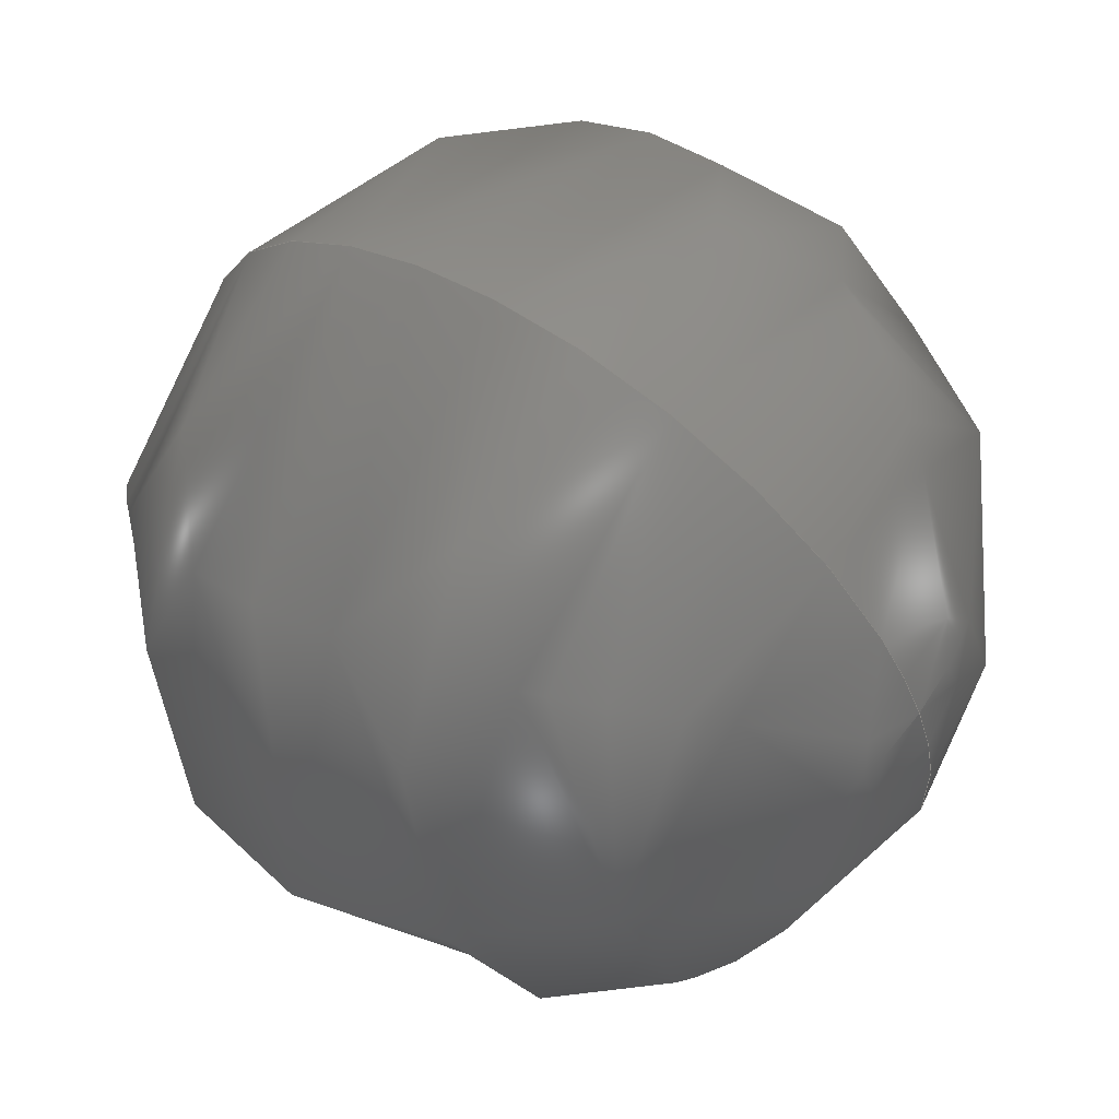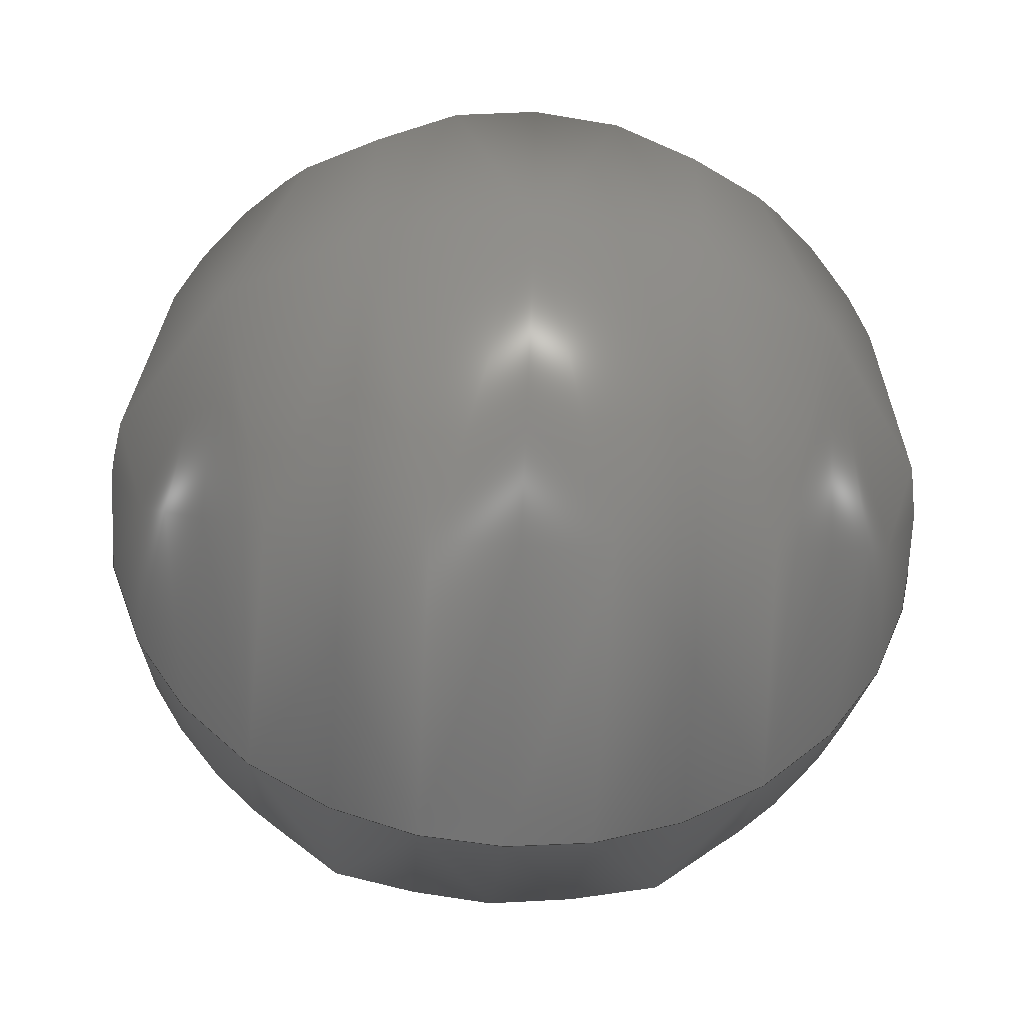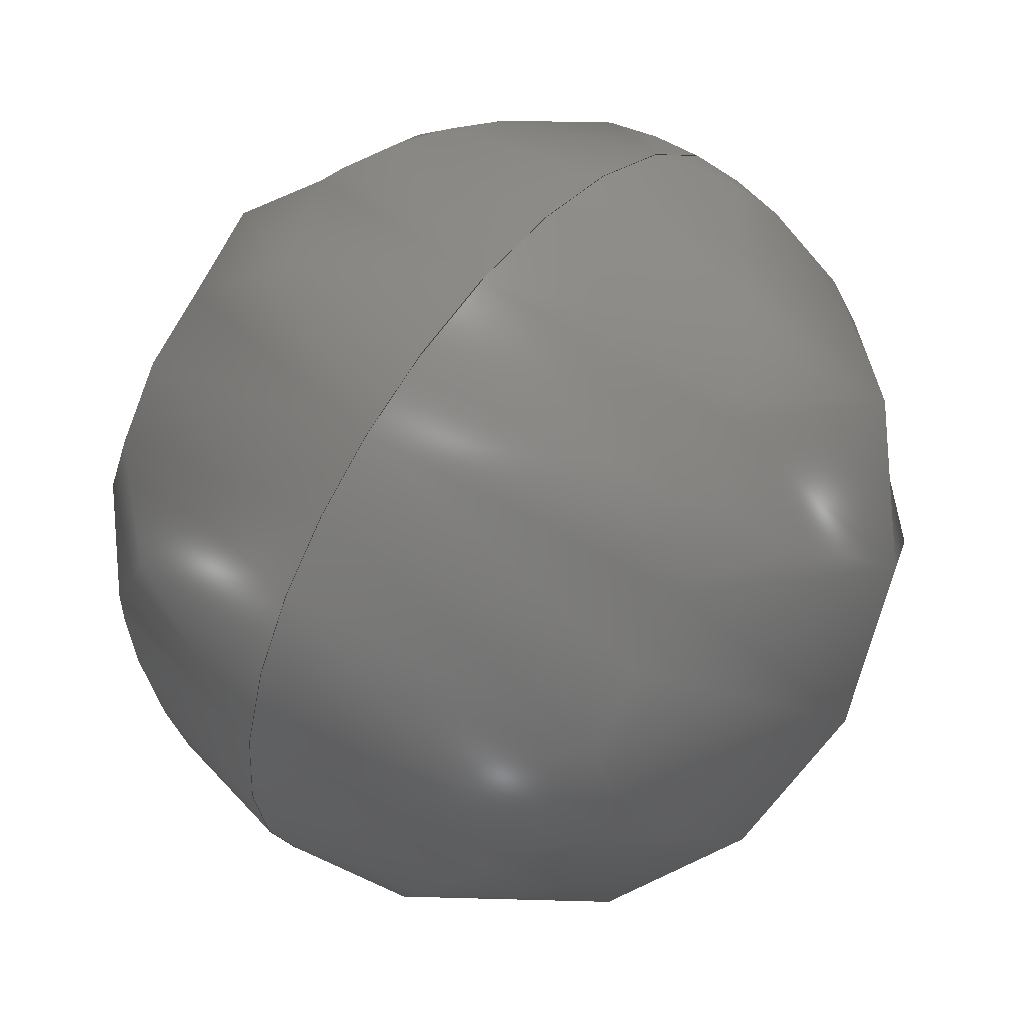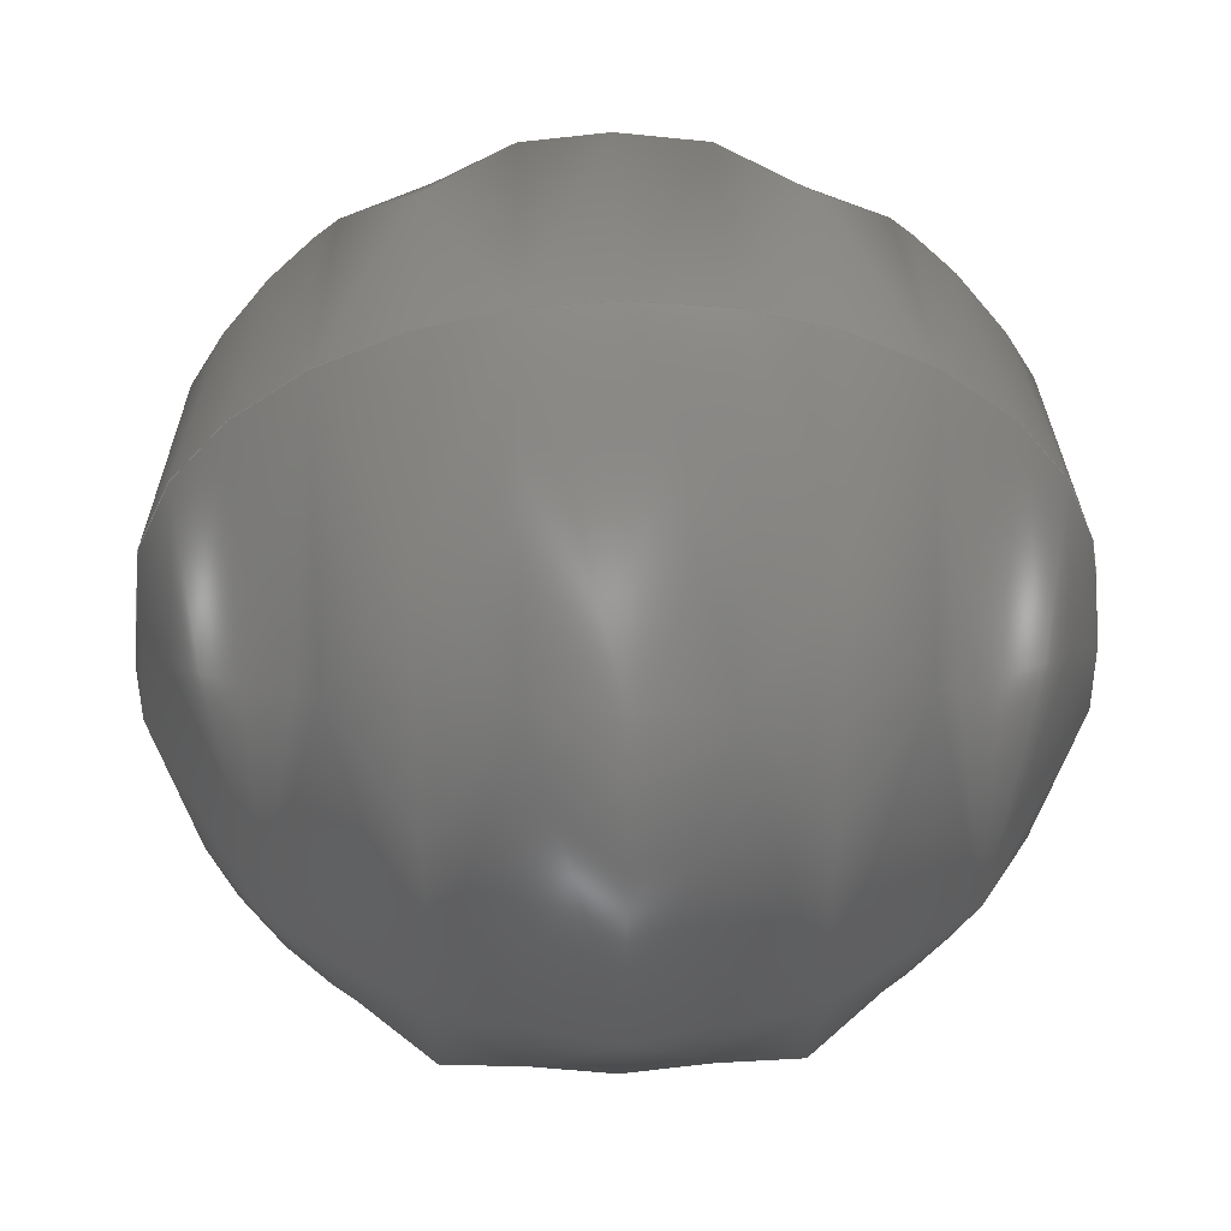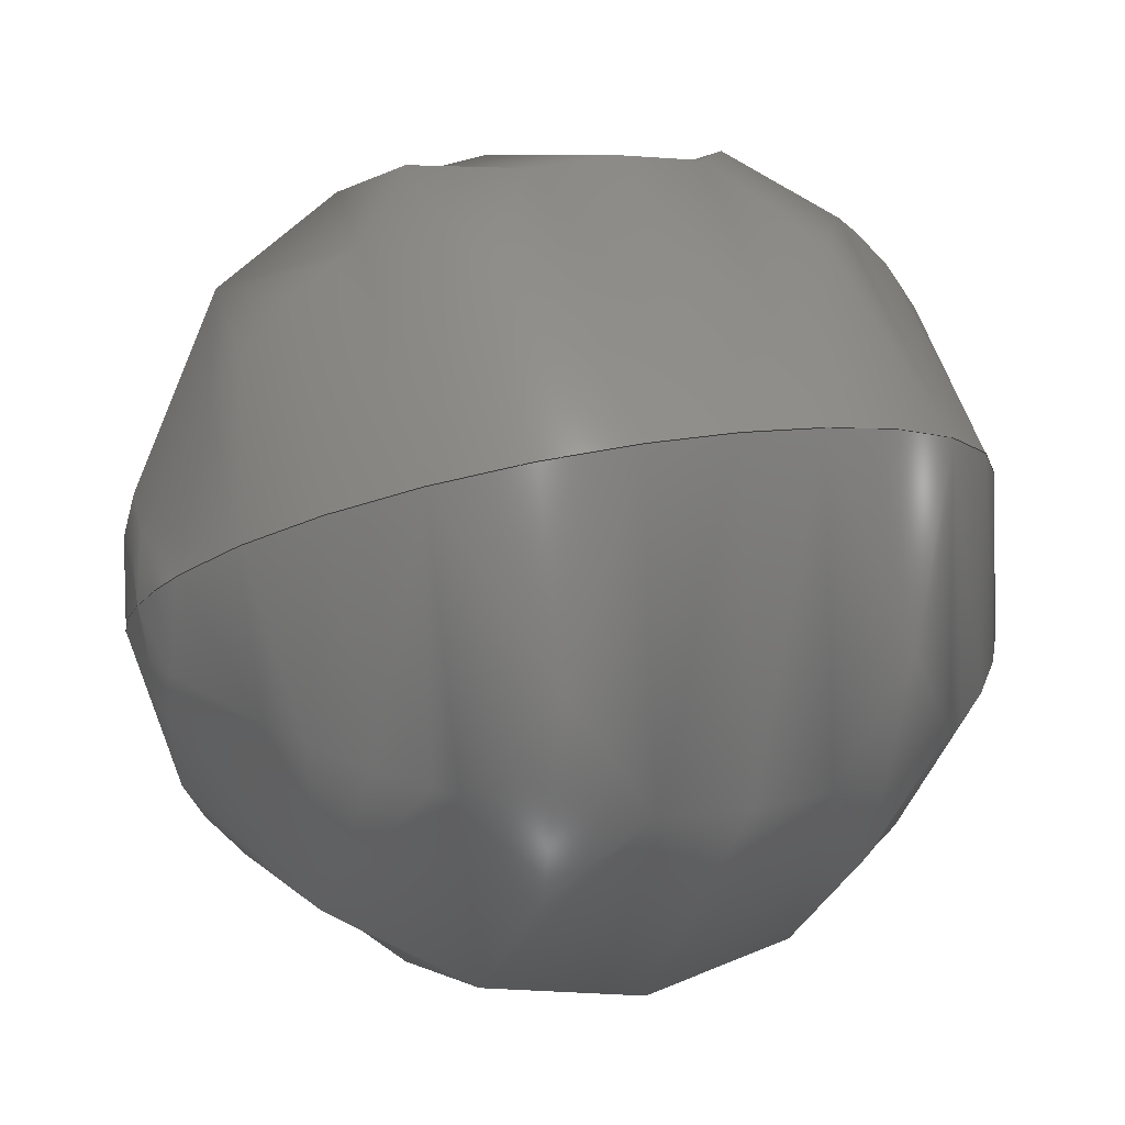
<metadata>
{"format":"step","ext":"stp","renderer":"f3d","projection":"perspective","resolution":1024,"background":"white","views":[{"elev":29.6,"azim":40.9,"up":"+Z"},{"elev":-68.0,"azim":-3.4,"up":"+Z"},{"elev":-76.9,"azim":-117.0,"up":"+Z"},{"elev":27.7,"azim":-1.3,"up":"+Z"},{"elev":13.3,"azim":156.2,"up":"+Y"}]}
</metadata>
<code>
ISO-10303-21;
DATA;
#1 = APPLICATION_PROTOCOL_DEFINITION('committee draft',
  'automotive_design',1997,#2);
#2 = APPLICATION_CONTEXT(
  'core data for automotive mechanical design processes');
#3 = SHAPE_DEFINITION_REPRESENTATION(#4,#10);
#4 = PRODUCT_DEFINITION_SHAPE('','',#5);
#5 = PRODUCT_DEFINITION('design','',#6,#9);
#6 = PRODUCT_DEFINITION_FORMATION('','',#7);
#7 = PRODUCT('Open CASCADE STEP translator 6.8 207',
  'Open CASCADE STEP translator 6.8 207','',(#8));
#8 = MECHANICAL_CONTEXT('',#2,'mechanical');
#9 = PRODUCT_DEFINITION_CONTEXT('part definition',#2,'design');
#10 = ADVANCED_BREP_SHAPE_REPRESENTATION('',(#11,#15),#171);
#11 = AXIS2_PLACEMENT_3D('',#12,#13,#14);
#12 = CARTESIAN_POINT('',(0,0,0));
#13 = DIRECTION('',(0,0,1));
#14 = DIRECTION('',(1,0,-0));
#15 = MANIFOLD_SOLID_BREP('',#16);
#16 = CLOSED_SHELL('',(#17,#166));
#17 = ADVANCED_FACE('',(#18),#34,.T.);
#18 = FACE_BOUND('',#19,.T.);
#19 = EDGE_LOOP('',(#20,#121));
#20 = ORIENTED_EDGE('',*,*,#21,.T.);
#21 = EDGE_CURVE('',#22,#24,#26,.T.);
#22 = VERTEX_POINT('',#23);
#23 = CARTESIAN_POINT('',(485.3,22.53,
    395.2));
#24 = VERTEX_POINT('',#25);
#25 = CARTESIAN_POINT('',(487.1,22.53,
    395.2));
#26 = SURFACE_CURVE('',#27,(#33,#88),.PCURVE_S1);
#27 = ( BOUNDED_CURVE() B_SPLINE_CURVE(2,(#28,#29,#30,#31,#32),
.UNSPECIFIED.,.F.,.F.) B_SPLINE_CURVE_WITH_KNOTS((3,2,3),(
-1.571,0,1.571),.PIECEWISE_BEZIER_KNOTS.) CURVE() 
GEOMETRIC_REPRESENTATION_ITEM() RATIONAL_B_SPLINE_CURVE((1,
0.7071,1,0.7071,1)) REPRESENTATION_ITEM('') );
#28 = CARTESIAN_POINT('',(485.3,22.53,
    395.2));
#29 = CARTESIAN_POINT('',(485.3,22.11,396
    ));
#30 = CARTESIAN_POINT('',(486.2,22.11,396
    ));
#31 = CARTESIAN_POINT('',(487.1,22.11,396
    ));
#32 = CARTESIAN_POINT('',(487.1,22.53,
    395.2));
#33 = PCURVE('',#34,#60);
#34 = ( BOUNDED_SURFACE() B_SPLINE_SURFACE(2,2,(
    (#35,#36,#37,#38,#39)
    ,(#40,#41,#42,#43,#44)
    ,(#45,#46,#47,#48,#49)
    ,(#50,#51,#52,#53,#54)
    ,(#55,#56,#57,#58,#59
)),.UNSPECIFIED.,.F.,.F.,.F.) B_SPLINE_SURFACE_WITH_KNOTS((3,2,3),(3,2,3
    ),(0,1.571,3.142),(-1.571,0,
1.571),.UNSPECIFIED.) GEOMETRIC_REPRESENTATION_ITEM() 
RATIONAL_B_SPLINE_SURFACE((
    (1,0.7071,1,0.7071,1)
    ,(0.7071,0.5,0.7071,0.5,0.7071)
    ,(1,0.7071,1,0.7071,1)
    ,(0.7071,0.5,0.7071,0.5,0.7071)
,(1,0.7071,1,0.7071,1
))) REPRESENTATION_ITEM('') SURFACE() );
#35 = CARTESIAN_POINT('',(485.3,22.53,
    395.2));
#36 = CARTESIAN_POINT('',(485.3,22.96,
    394.3));
#37 = CARTESIAN_POINT('',(486.2,22.96,
    394.3));
#38 = CARTESIAN_POINT('',(487.1,22.96,
    394.3));
#39 = CARTESIAN_POINT('',(487.1,22.53,
    395.2));
#40 = CARTESIAN_POINT('',(485.3,22.53,
    395.2));
#41 = CARTESIAN_POINT('',(485.3,23.78,
    394.8));
#42 = CARTESIAN_POINT('',(486.2,23.78,
    394.8));
#43 = CARTESIAN_POINT('',(487.1,23.78,
    394.8));
#44 = CARTESIAN_POINT('',(487.1,22.53,
    395.2));
#45 = CARTESIAN_POINT('',(485.3,22.53,
    395.2));
#46 = CARTESIAN_POINT('',(485.3,23.36,
    395.6));
#47 = CARTESIAN_POINT('',(486.2,23.36,
    395.6));
#48 = CARTESIAN_POINT('',(487.1,23.36,
    395.6));
#49 = CARTESIAN_POINT('',(487.1,22.53,
    395.2));
#50 = CARTESIAN_POINT('',(485.3,22.53,
    395.2));
#51 = CARTESIAN_POINT('',(485.3,22.93,
    396.4));
#52 = CARTESIAN_POINT('',(486.2,22.93,
    396.4));
#53 = CARTESIAN_POINT('',(487.1,22.93,
    396.4));
#54 = CARTESIAN_POINT('',(487.1,22.53,
    395.2));
#55 = CARTESIAN_POINT('',(485.3,22.53,
    395.2));
#56 = CARTESIAN_POINT('',(485.3,22.11,396
    ));
#57 = CARTESIAN_POINT('',(486.2,22.11,396
    ));
#58 = CARTESIAN_POINT('',(487.1,22.11,396
    ));
#59 = CARTESIAN_POINT('',(487.1,22.53,
    395.2));
#60 = DEFINITIONAL_REPRESENTATION('',(#61),#87);
#61 = B_SPLINE_CURVE_WITH_KNOTS('',3,(#62,#63,#64,#65,#66,#67,#68,#69,
    #70,#71,#72,#73,#74,#75,#76,#77,#78,#79,#80,#81,#82,#83,#84,#85,#86)
  ,.UNSPECIFIED.,.F.,.F.,(4,1,1,1,1,1,1,1,1,1,1,1,1,1,1,1,1,1,1,1,1,1,4)
  ,(-1.571,-1.428,-1.285,-1.142,
    -0.9996,-0.8568,-0.714,-0.5712,
    -0.4284,-0.2856,-0.1428,2.22e-16,
    0.1428,0.2856,0.4284,0.5712,
    0.714,0.8568,0.9996,1.142,
    1.285,1.428,1.571),.UNSPECIFIED.);
#62 = CARTESIAN_POINT('',(3.142,-1.571));
#63 = CARTESIAN_POINT('',(3.142,-1.523));
#64 = CARTESIAN_POINT('',(3.142,-1.428));
#65 = CARTESIAN_POINT('',(3.142,-1.285));
#66 = CARTESIAN_POINT('',(3.142,-1.142));
#67 = CARTESIAN_POINT('',(3.142,-0.9996));
#68 = CARTESIAN_POINT('',(3.142,-0.8568));
#69 = CARTESIAN_POINT('',(3.142,-0.714));
#70 = CARTESIAN_POINT('',(3.142,-0.5712));
#71 = CARTESIAN_POINT('',(3.142,-0.4284));
#72 = CARTESIAN_POINT('',(3.142,-0.2856));
#73 = CARTESIAN_POINT('',(3.142,-0.1428));
#74 = CARTESIAN_POINT('',(3.142,1.116e-16));
#75 = CARTESIAN_POINT('',(3.142,0.1428));
#76 = CARTESIAN_POINT('',(3.142,0.2856));
#77 = CARTESIAN_POINT('',(3.142,0.4284));
#78 = CARTESIAN_POINT('',(3.142,0.5712));
#79 = CARTESIAN_POINT('',(3.142,0.714));
#80 = CARTESIAN_POINT('',(3.142,0.8568));
#81 = CARTESIAN_POINT('',(3.142,0.9996));
#82 = CARTESIAN_POINT('',(3.142,1.142));
#83 = CARTESIAN_POINT('',(3.142,1.285));
#84 = CARTESIAN_POINT('',(3.142,1.428));
#85 = CARTESIAN_POINT('',(3.142,1.523));
#86 = CARTESIAN_POINT('',(3.142,1.571));
#87 = ( GEOMETRIC_REPRESENTATION_CONTEXT(2) 
PARAMETRIC_REPRESENTATION_CONTEXT() REPRESENTATION_CONTEXT('2D SPACE',''
  ) );
#88 = PCURVE('',#89,#115);
#89 = ( BOUNDED_SURFACE() B_SPLINE_SURFACE(2,2,(
    (#90,#91,#92,#93,#94)
    ,(#95,#96,#97,#98,#99)
    ,(#100,#101,#102,#103,#104)
    ,(#105,#106,#107,#108,#109)
    ,(#110,#111,#112,#113,#114
)),.UNSPECIFIED.,.F.,.F.,.F.) B_SPLINE_SURFACE_WITH_KNOTS((3,2,3),(3,2,3
    ),(3.142,4.712,6.283),(-1.571,0,
    1.571),.PIECEWISE_BEZIER_KNOTS.) 
GEOMETRIC_REPRESENTATION_ITEM() RATIONAL_B_SPLINE_SURFACE((
    (1,0.7071,1,0.7071,1)
    ,(0.7071,0.5,0.7071,0.5,0.7071)
    ,(1,0.7071,1,0.7071,1)
    ,(0.7071,0.5,0.7071,0.5,0.7071)
,(1,0.7071,1,0.7071,1
))) REPRESENTATION_ITEM('') SURFACE() );
#90 = CARTESIAN_POINT('',(485.3,22.53,
    395.2));
#91 = CARTESIAN_POINT('',(485.3,22.11,396
    ));
#92 = CARTESIAN_POINT('',(486.2,22.11,396
    ));
#93 = CARTESIAN_POINT('',(487.1,22.11,396
    ));
#94 = CARTESIAN_POINT('',(487.1,22.53,
    395.2));
#95 = CARTESIAN_POINT('',(485.3,22.53,
    395.2));
#96 = CARTESIAN_POINT('',(485.3,21.28,
    395.6));
#97 = CARTESIAN_POINT('',(486.2,21.28,
    395.6));
#98 = CARTESIAN_POINT('',(487.1,21.28,
    395.6));
#99 = CARTESIAN_POINT('',(487.1,22.53,
    395.2));
#100 = CARTESIAN_POINT('',(485.3,22.53,
    395.2));
#101 = CARTESIAN_POINT('',(485.3,21.71,
    394.7));
#102 = CARTESIAN_POINT('',(486.2,21.71,
    394.7));
#103 = CARTESIAN_POINT('',(487.1,21.71,
    394.7));
#104 = CARTESIAN_POINT('',(487.1,22.53,
    395.2));
#105 = CARTESIAN_POINT('',(485.3,22.53,
    395.2));
#106 = CARTESIAN_POINT('',(485.3,22.13,
    393.9));
#107 = CARTESIAN_POINT('',(486.2,22.13,
    393.9));
#108 = CARTESIAN_POINT('',(487.1,22.13,
    393.9));
#109 = CARTESIAN_POINT('',(487.1,22.53,
    395.2));
#110 = CARTESIAN_POINT('',(485.3,22.53,
    395.2));
#111 = CARTESIAN_POINT('',(485.3,22.96,
    394.3));
#112 = CARTESIAN_POINT('',(486.2,22.96,
    394.3));
#113 = CARTESIAN_POINT('',(487.1,22.96,
    394.3));
#114 = CARTESIAN_POINT('',(487.1,22.53,
    395.2));
#115 = DEFINITIONAL_REPRESENTATION('',(#116),#120);
#116 = LINE('',#117,#118);
#117 = CARTESIAN_POINT('',(3.142,0));
#118 = VECTOR('',#119,1);
#119 = DIRECTION('',(0,1));
#120 = ( GEOMETRIC_REPRESENTATION_CONTEXT(2) 
PARAMETRIC_REPRESENTATION_CONTEXT() REPRESENTATION_CONTEXT('2D SPACE',''
  ) );
#121 = ORIENTED_EDGE('',*,*,#122,.F.);
#122 = EDGE_CURVE('',#22,#24,#123,.T.);
#123 = SURFACE_CURVE('',#124,(#130,#137),.PCURVE_S1);
#124 = ( BOUNDED_CURVE() B_SPLINE_CURVE(2,(#125,#126,#127,#128,#129),
.UNSPECIFIED.,.F.,.F.) B_SPLINE_CURVE_WITH_KNOTS((3,2,3),(
-1.571,0,1.571),.PIECEWISE_BEZIER_KNOTS.) CURVE() 
GEOMETRIC_REPRESENTATION_ITEM() RATIONAL_B_SPLINE_CURVE((1,
0.7071,1,0.7071,1)) REPRESENTATION_ITEM('') );
#125 = CARTESIAN_POINT('',(485.3,22.53,
    395.2));
#126 = CARTESIAN_POINT('',(485.3,22.96,
    394.3));
#127 = CARTESIAN_POINT('',(486.2,22.96,
    394.3));
#128 = CARTESIAN_POINT('',(487.1,22.96,
    394.3));
#129 = CARTESIAN_POINT('',(487.1,22.53,
    395.2));
#130 = PCURVE('',#34,#131);
#131 = DEFINITIONAL_REPRESENTATION('',(#132),#136);
#132 = LINE('',#133,#134);
#133 = CARTESIAN_POINT('',(0,0));
#134 = VECTOR('',#135,1);
#135 = DIRECTION('',(0,1));
#136 = ( GEOMETRIC_REPRESENTATION_CONTEXT(2) 
PARAMETRIC_REPRESENTATION_CONTEXT() REPRESENTATION_CONTEXT('2D SPACE',''
  ) );
#137 = PCURVE('',#89,#138);
#138 = DEFINITIONAL_REPRESENTATION('',(#139),#165);
#139 = B_SPLINE_CURVE_WITH_KNOTS('',3,(#140,#141,#142,#143,#144,#145,
    #146,#147,#148,#149,#150,#151,#152,#153,#154,#155,#156,#157,#158,
    #159,#160,#161,#162,#163,#164),.UNSPECIFIED.,.F.,.F.,(4,1,1,1,1,1,1,
    1,1,1,1,1,1,1,1,1,1,1,1,1,1,1,4),(-1.571,-1.428,
    -1.285,-1.142,-0.9996,-0.8568,
    -0.714,-0.5712,-0.4284,-0.2856,
    -0.1428,2.22e-16,0.1428,0.2856,
    0.4284,0.5712,0.714,0.8568,
    0.9996,1.142,1.285,1.428,
    1.571),.UNSPECIFIED.);
#140 = CARTESIAN_POINT('',(6.283,-1.571));
#141 = CARTESIAN_POINT('',(6.283,-1.523));
#142 = CARTESIAN_POINT('',(6.283,-1.428));
#143 = CARTESIAN_POINT('',(6.283,-1.285));
#144 = CARTESIAN_POINT('',(6.283,-1.142));
#145 = CARTESIAN_POINT('',(6.283,-0.9996));
#146 = CARTESIAN_POINT('',(6.283,-0.8568));
#147 = CARTESIAN_POINT('',(6.283,-0.714));
#148 = CARTESIAN_POINT('',(6.283,-0.5712));
#149 = CARTESIAN_POINT('',(6.283,-0.4284));
#150 = CARTESIAN_POINT('',(6.283,-0.2856));
#151 = CARTESIAN_POINT('',(6.283,-0.1428));
#152 = CARTESIAN_POINT('',(6.283,3.904e-17));
#153 = CARTESIAN_POINT('',(6.283,0.1428));
#154 = CARTESIAN_POINT('',(6.283,0.2856));
#155 = CARTESIAN_POINT('',(6.283,0.4284));
#156 = CARTESIAN_POINT('',(6.283,0.5712));
#157 = CARTESIAN_POINT('',(6.283,0.714));
#158 = CARTESIAN_POINT('',(6.283,0.8568));
#159 = CARTESIAN_POINT('',(6.283,0.9996));
#160 = CARTESIAN_POINT('',(6.283,1.142));
#161 = CARTESIAN_POINT('',(6.283,1.285));
#162 = CARTESIAN_POINT('',(6.283,1.428));
#163 = CARTESIAN_POINT('',(6.283,1.523));
#164 = CARTESIAN_POINT('',(6.283,1.571));
#165 = ( GEOMETRIC_REPRESENTATION_CONTEXT(2) 
PARAMETRIC_REPRESENTATION_CONTEXT() REPRESENTATION_CONTEXT('2D SPACE',''
  ) );
#166 = ADVANCED_FACE('',(#167),#89,.T.);
#167 = FACE_BOUND('',#168,.T.);
#168 = EDGE_LOOP('',(#169,#170));
#169 = ORIENTED_EDGE('',*,*,#122,.T.);
#170 = ORIENTED_EDGE('',*,*,#21,.F.);
#171 = ( GEOMETRIC_REPRESENTATION_CONTEXT(3) 
GLOBAL_UNCERTAINTY_ASSIGNED_CONTEXT((#175)) GLOBAL_UNIT_ASSIGNED_CONTEXT
((#172,#173,#174)) REPRESENTATION_CONTEXT('Context #1',
  '3D Context with UNIT and UNCERTAINTY') );
#172 = ( LENGTH_UNIT() NAMED_UNIT(*) SI_UNIT(.MILLI.,.METRE.) );
#173 = ( NAMED_UNIT(*) PLANE_ANGLE_UNIT() SI_UNIT($,.RADIAN.) );
#174 = ( NAMED_UNIT(*) SI_UNIT($,.STERADIAN.) SOLID_ANGLE_UNIT() );
#175 = UNCERTAINTY_MEASURE_WITH_UNIT(LENGTH_MEASURE(1e-07),#172,
  'distance_accuracy_value','confusion accuracy');
#176 = PRODUCT_TYPE('part',$,(#7));
ENDSEC;
END-ISO-10303-21;

</code>
